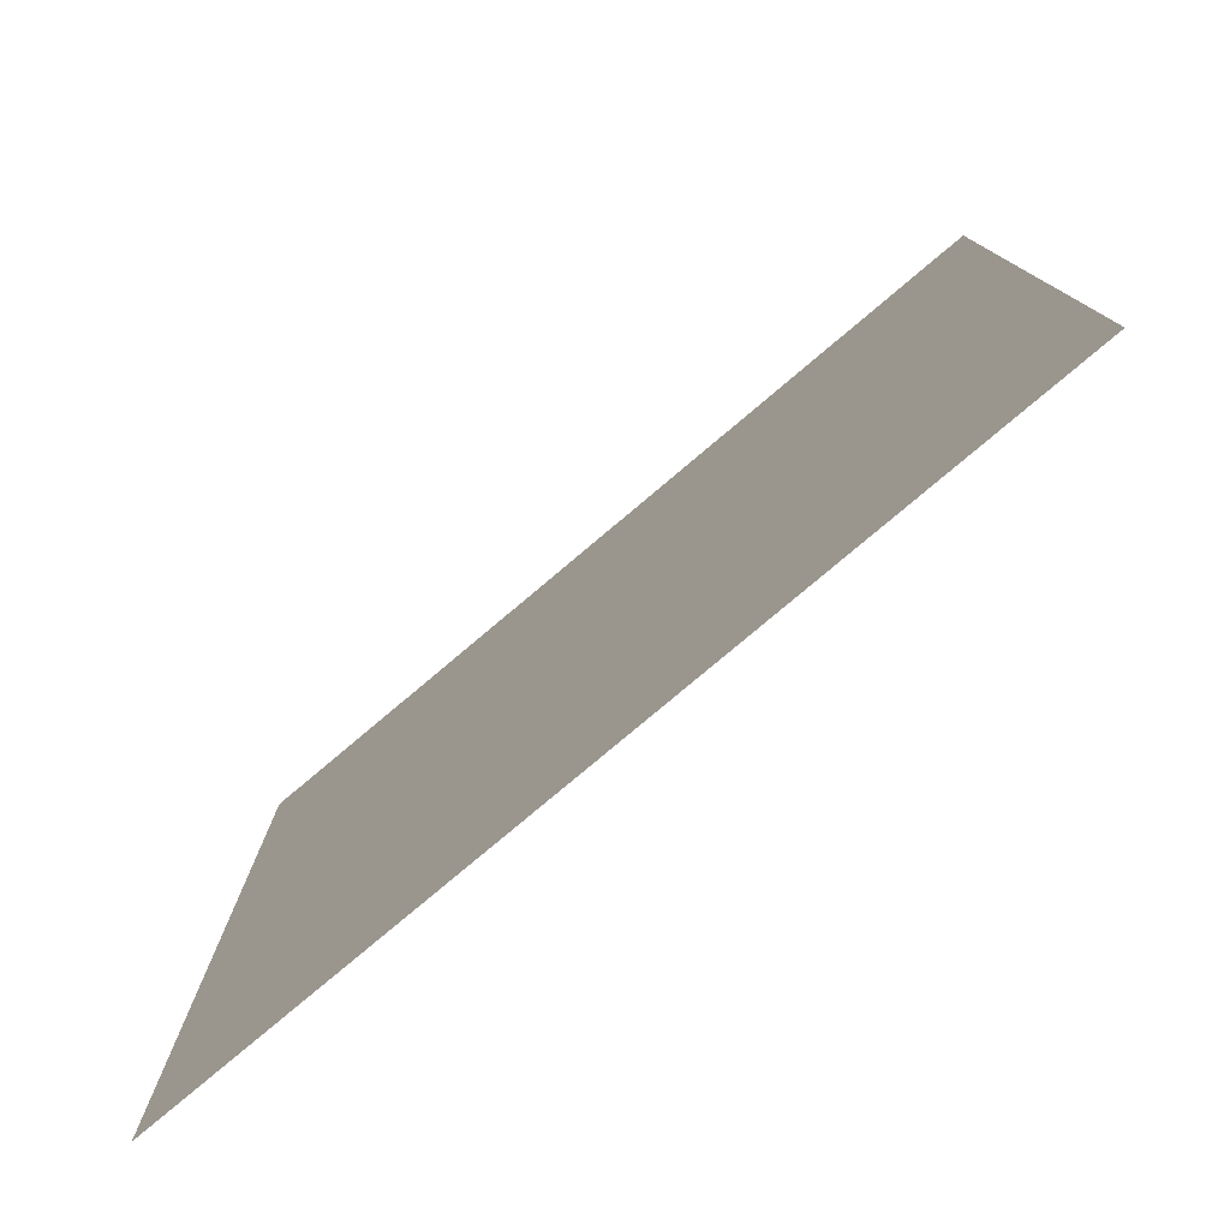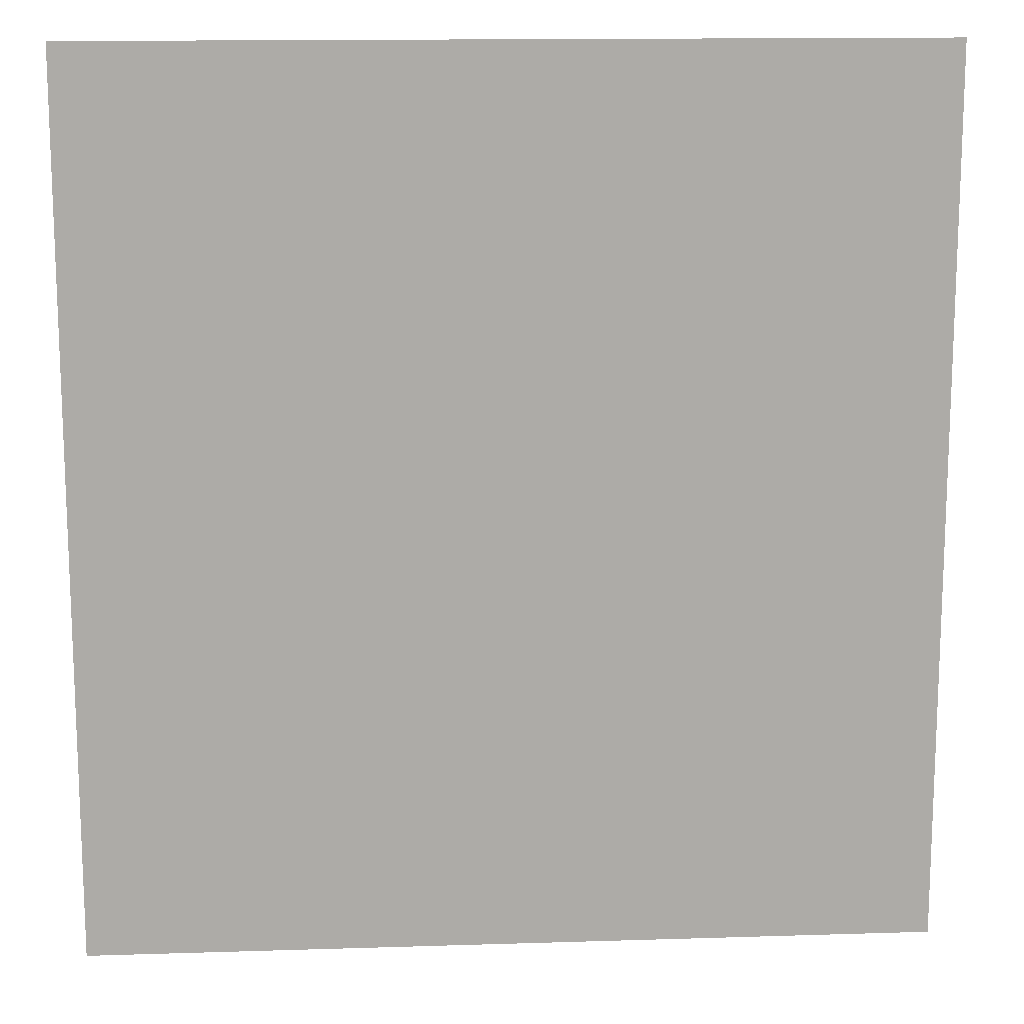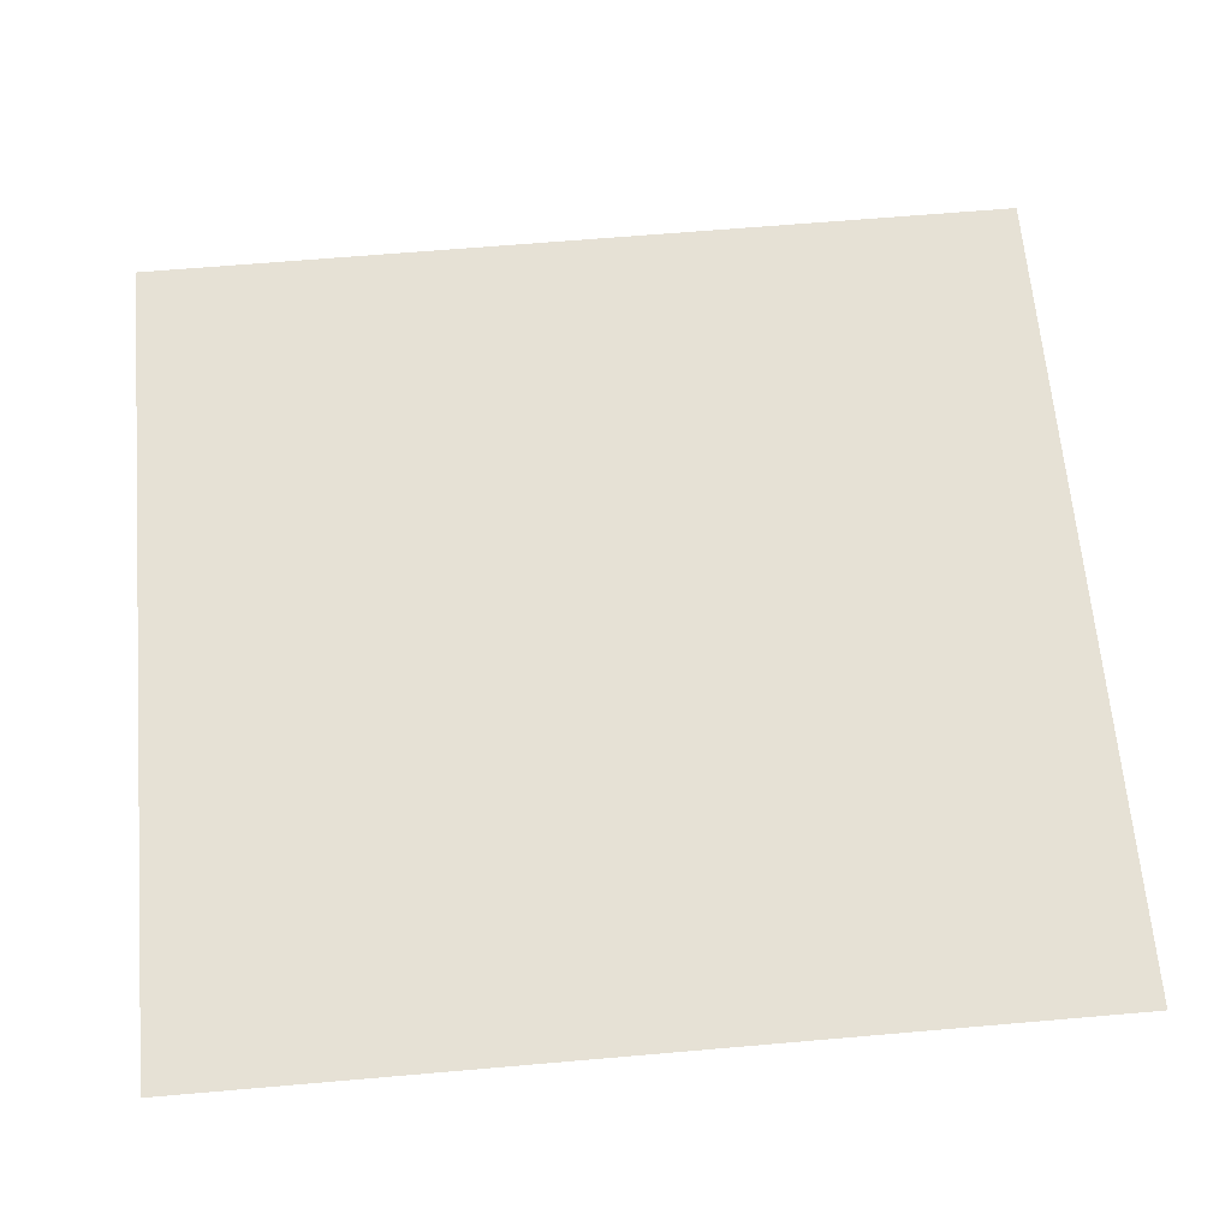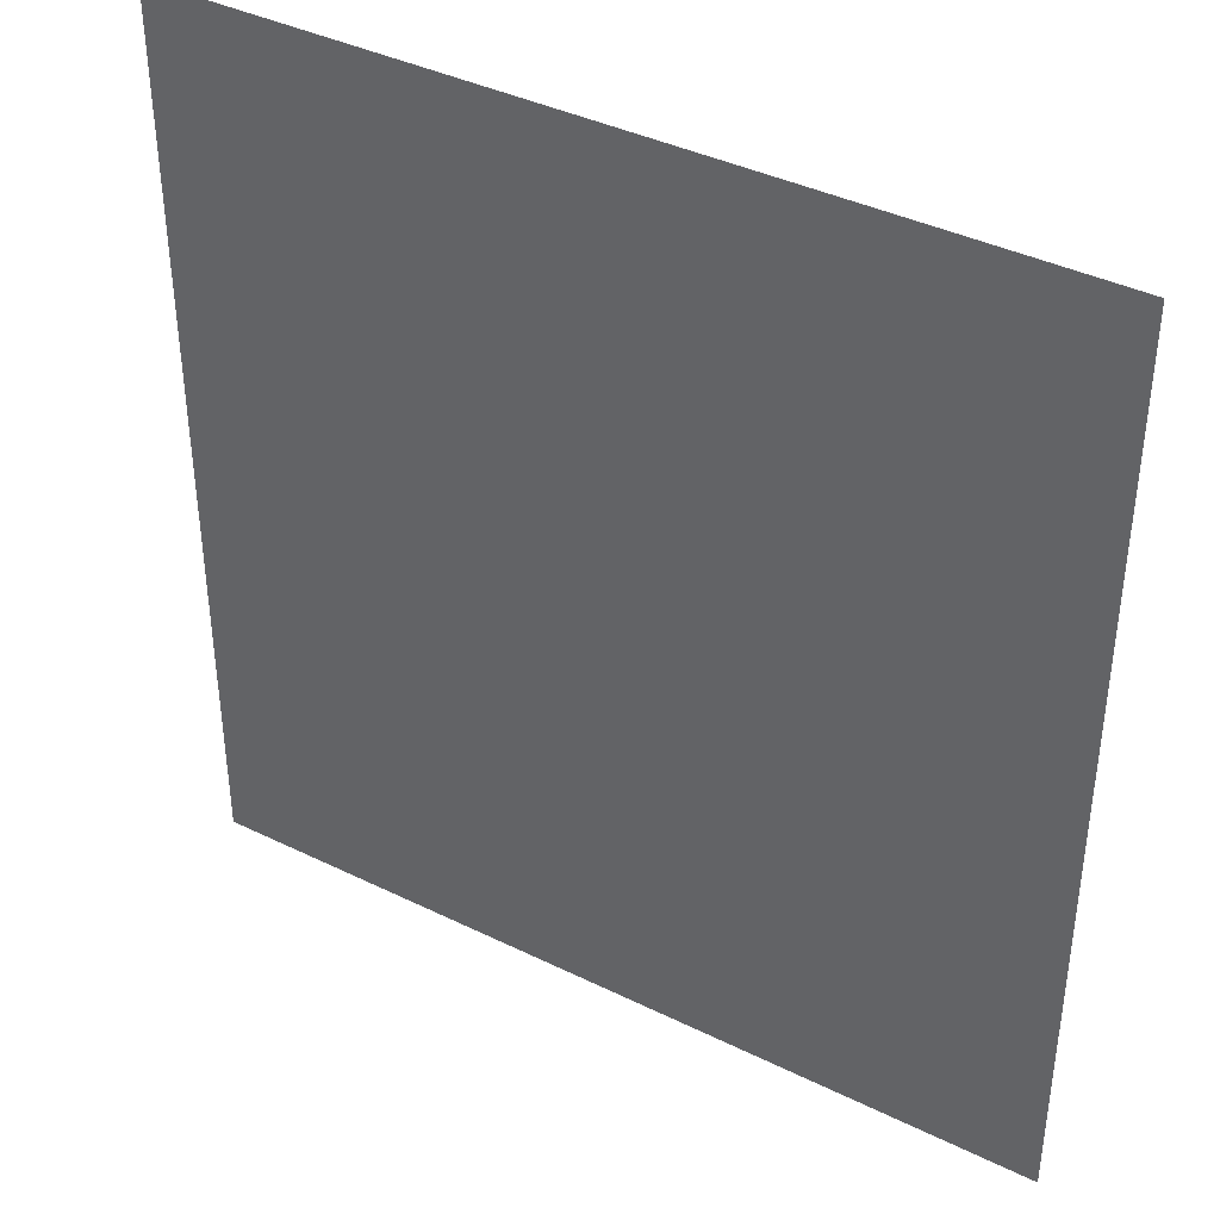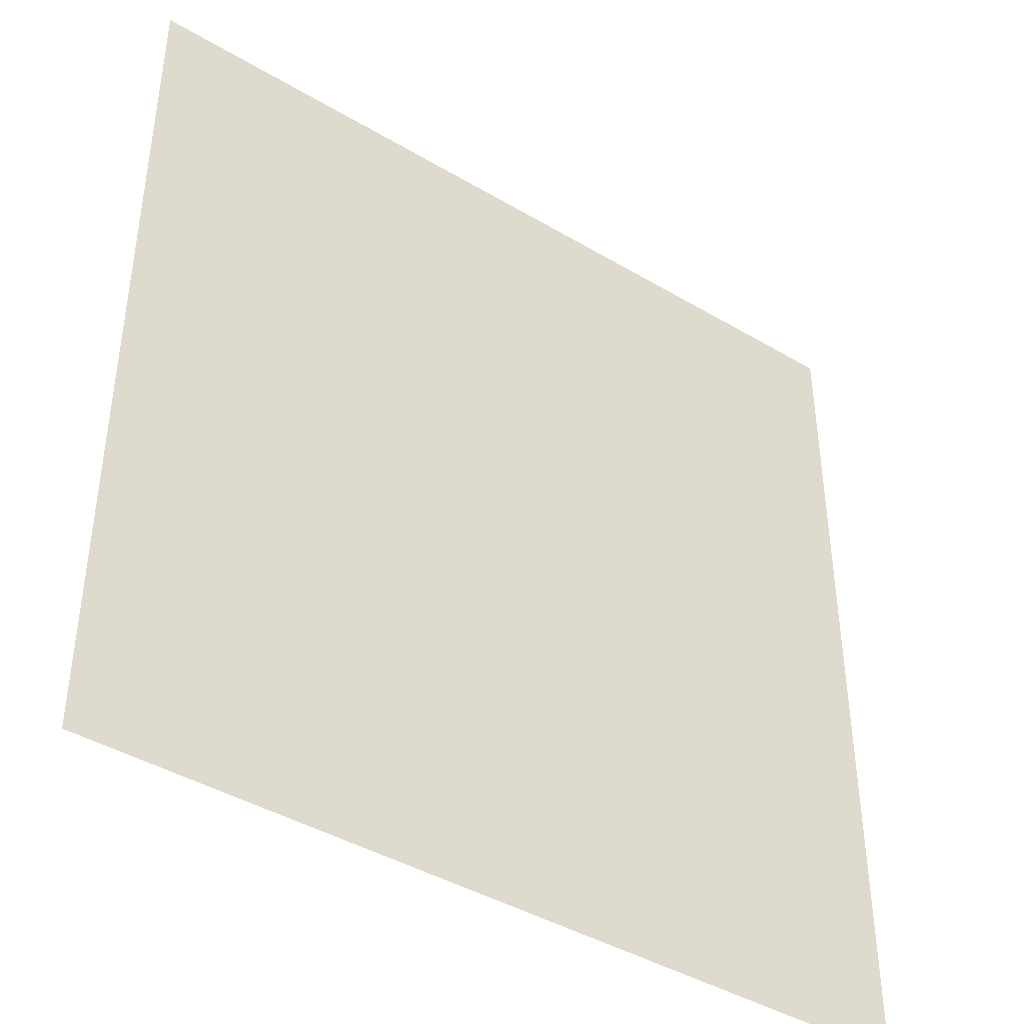
<metadata>
{"format":"obj","ext":"obj","renderer":"f3d","projection":"perspective","resolution":1024,"background":"white","views":[{"elev":-79.0,"azim":-139.9,"up":"+Y"},{"elev":14.0,"azim":-4.0,"up":"+Y"},{"elev":64.2,"azim":85.0,"up":"+Z"},{"elev":39.7,"azim":-148.7,"up":"+Y"},{"elev":-42.2,"azim":144.5,"up":"+Y"}]}
</metadata>
<code>
v 1.052e+04 872.9 1308
v 1.052e+04 890.4 1308
v 1.052e+04 907.9 1308
v 1.052e+04 925.4 1308
v 1.053e+04 872.9 1308
v 1.053e+04 890.4 1308
v 1.053e+04 907.9 1308
v 1.053e+04 925.4 1308
v 1.055e+04 872.9 1308
v 1.055e+04 890.4 1308
v 1.055e+04 907.9 1308
v 1.055e+04 925.4 1308
v 1.057e+04 872.9 1308
v 1.057e+04 890.4 1308
v 1.057e+04 907.9 1308
v 1.057e+04 925.4 1308
f 1 2 6
f 1 6 5
f 2 3 7
f 2 7 6
f 3 4 8
f 3 8 7
f 5 6 10
f 5 10 9
f 6 7 11
f 6 11 10
f 7 8 12
f 7 12 11
f 9 10 14
f 9 14 13
f 10 11 15
f 10 15 14
f 11 12 16
f 11 16 15

</code>
